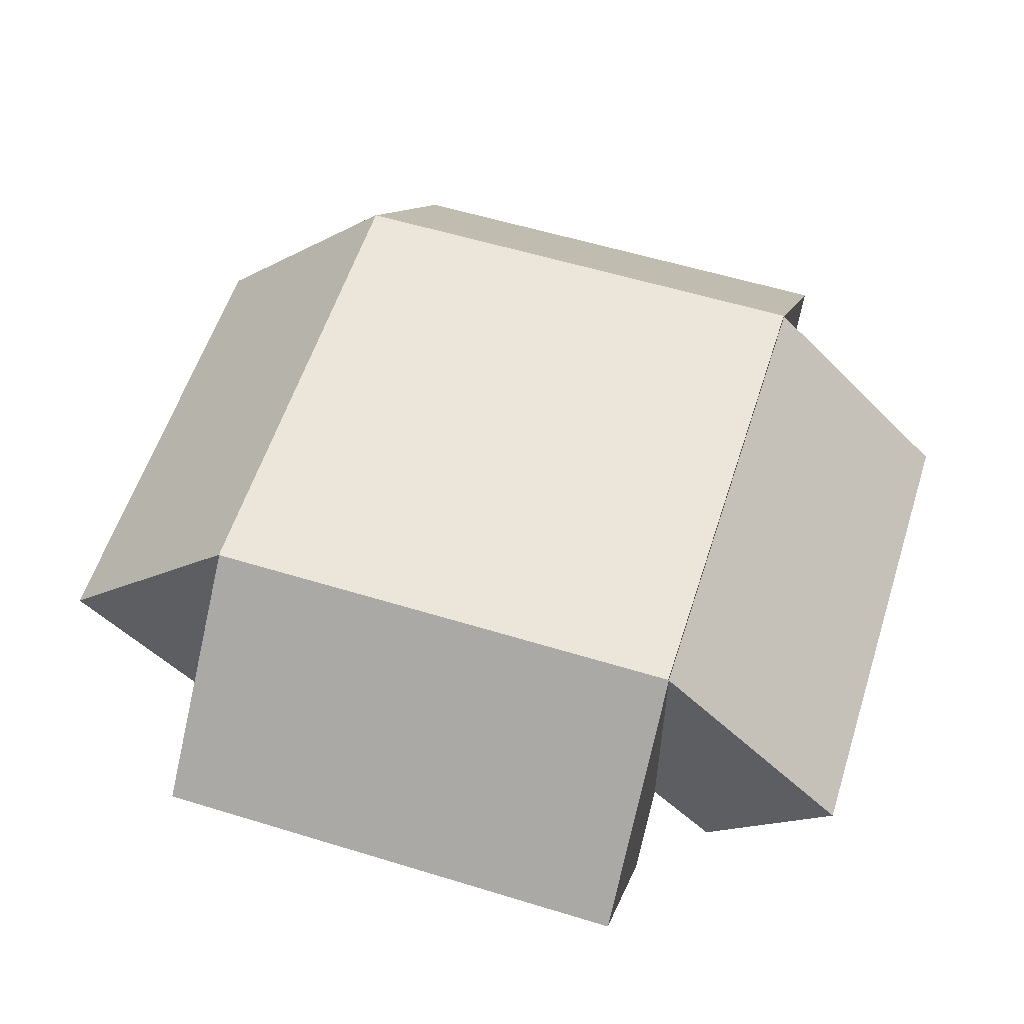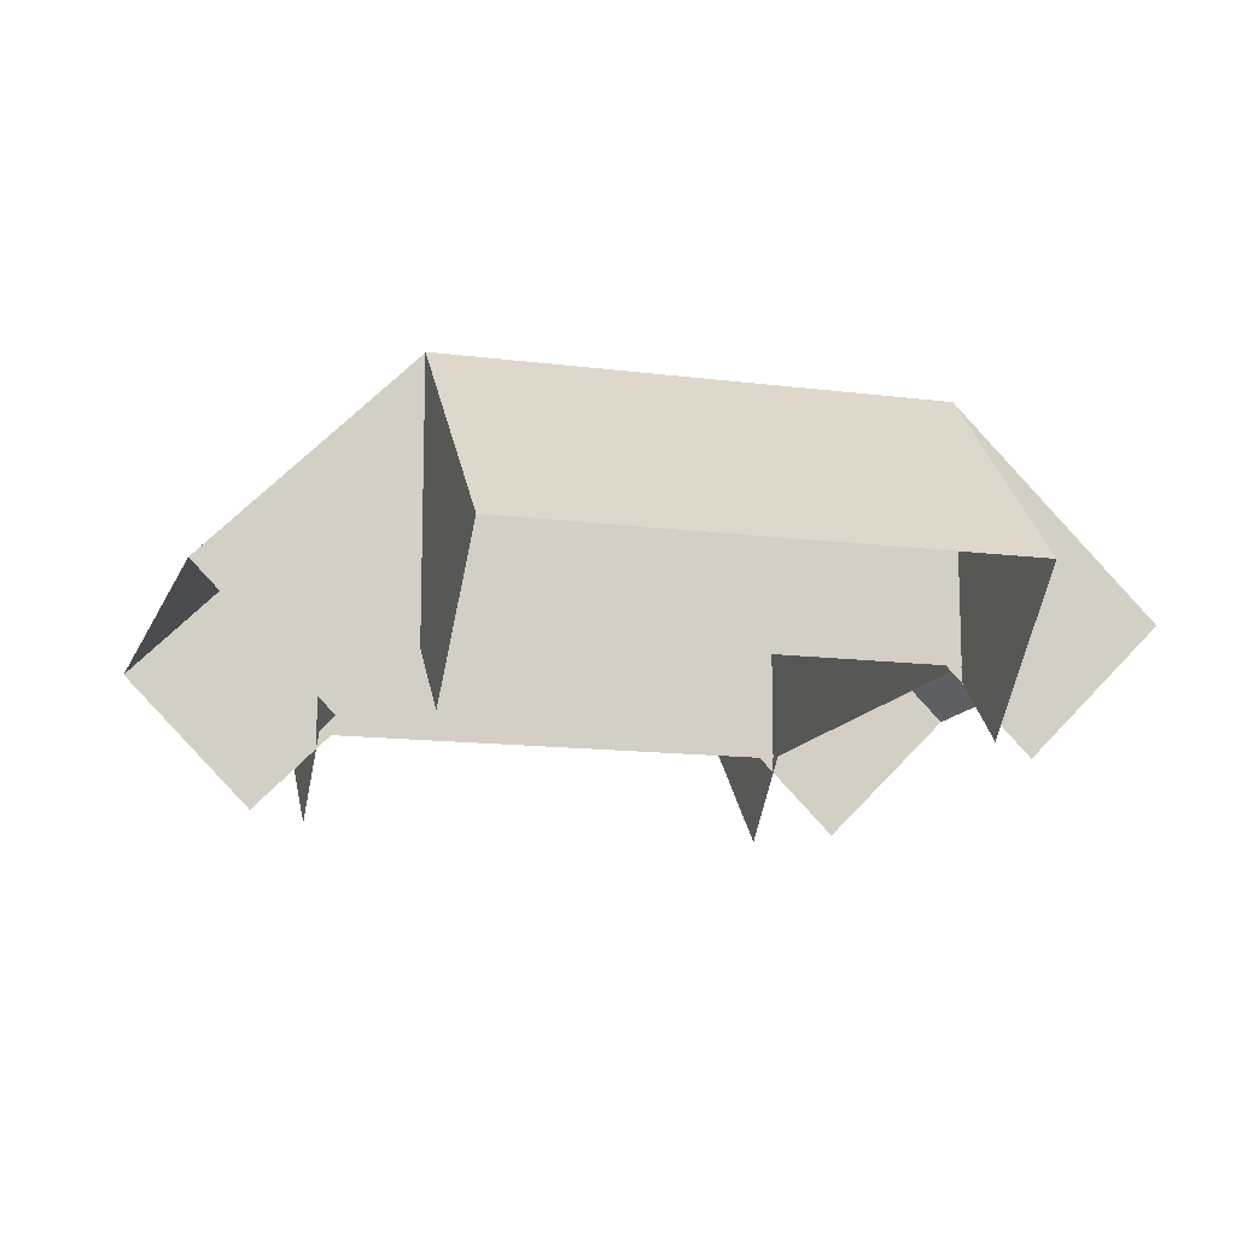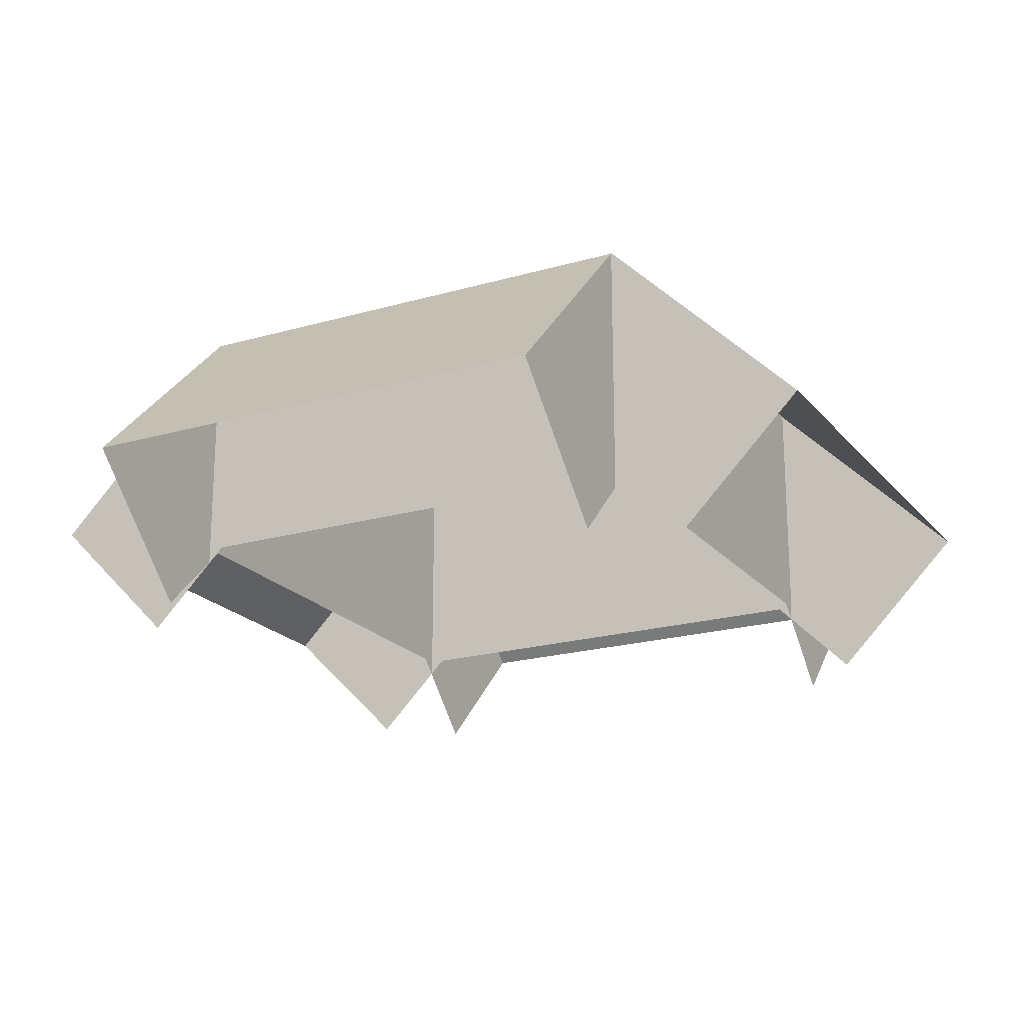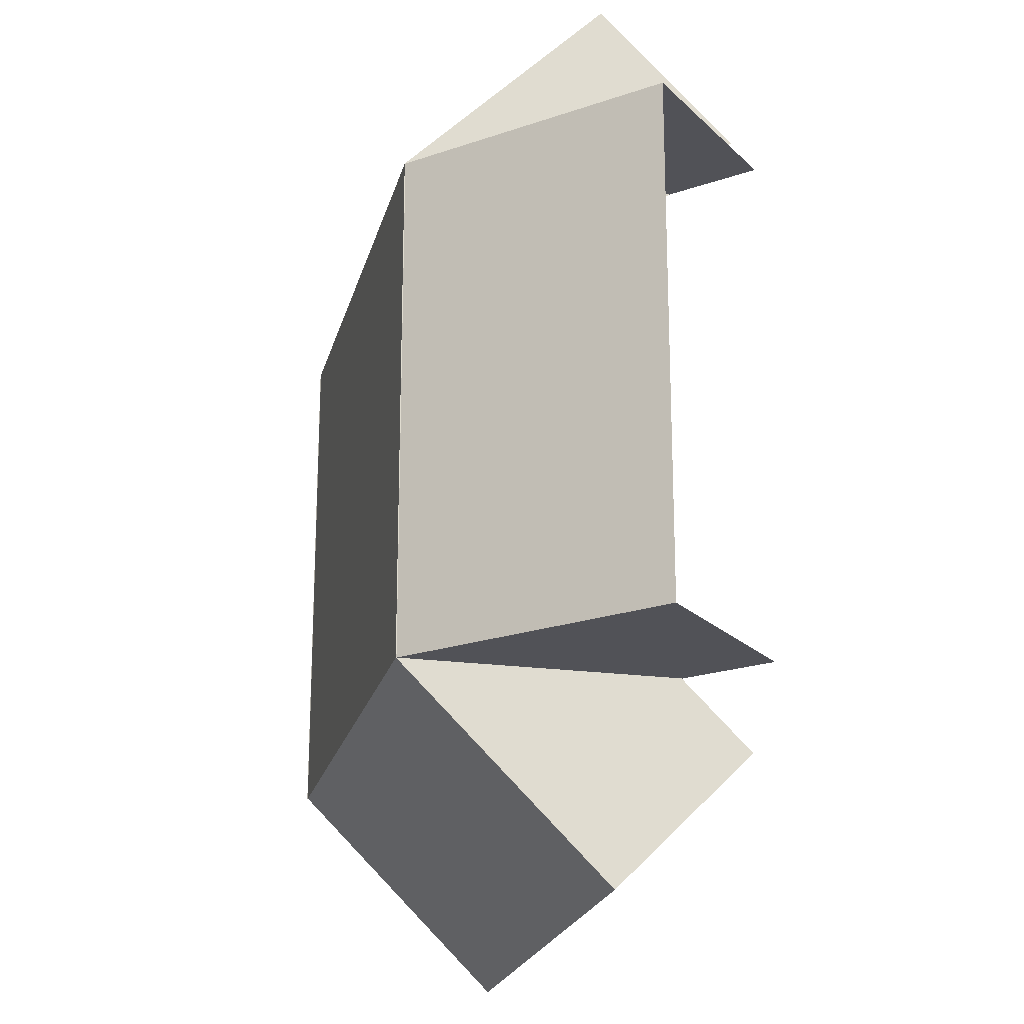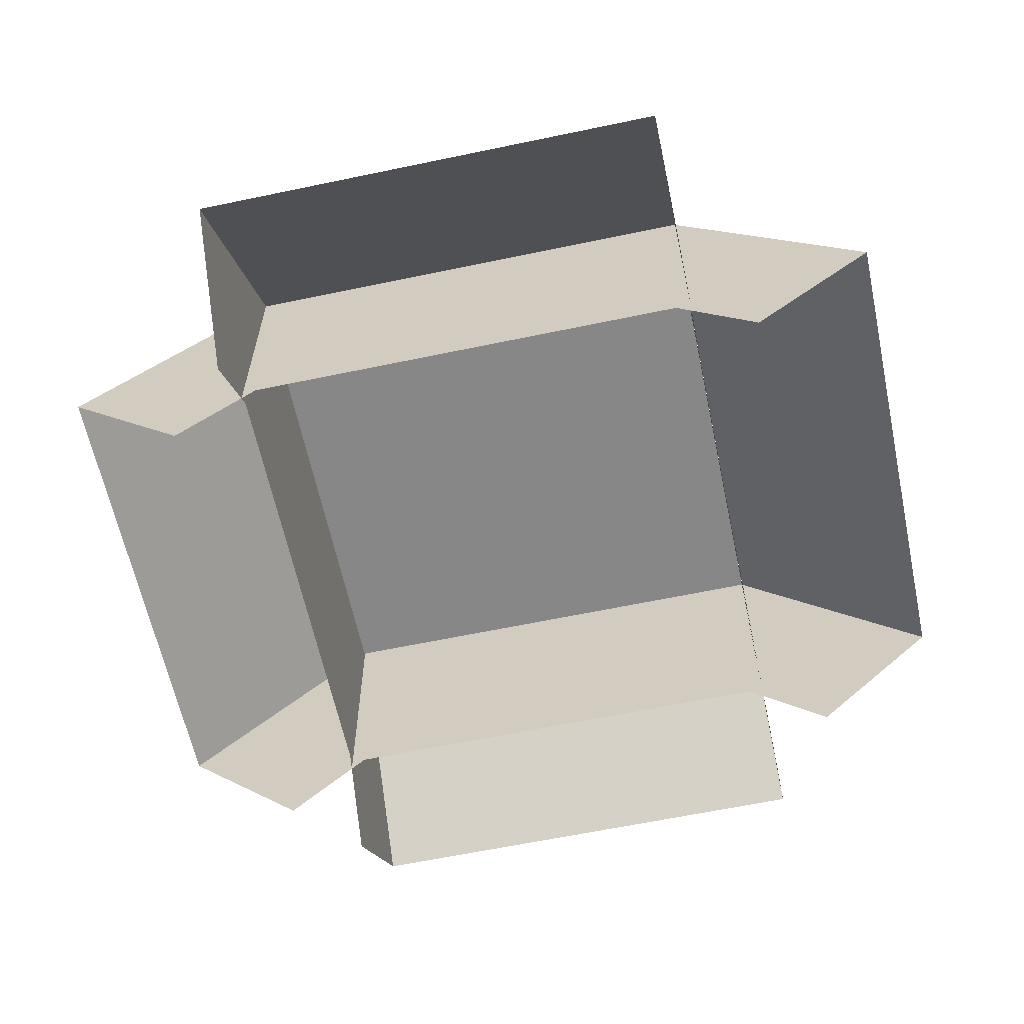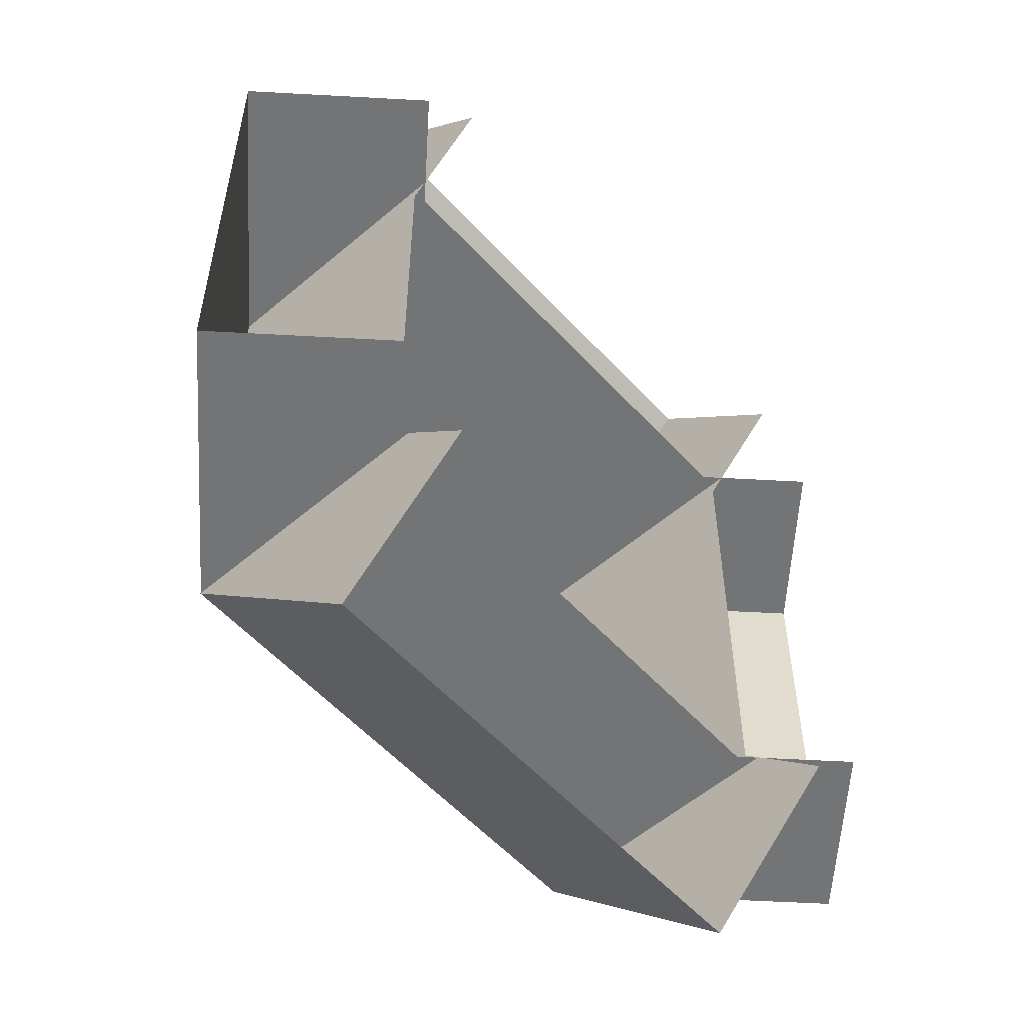
<metadata>
{"format":"obj","ext":"obj","renderer":"f3d","projection":"perspective","resolution":1024,"background":"white","views":[{"elev":57.1,"azim":-162.3,"up":"+Y"},{"elev":-13.1,"azim":73.4,"up":"+Y"},{"elev":-20.5,"azim":27.7,"up":"+Y"},{"elev":-21.5,"azim":-103.4,"up":"+Z"},{"elev":-62.3,"azim":-168.0,"up":"+Y"},{"elev":-56.1,"azim":-48.3,"up":"+Z"}]}
</metadata>
<code>
o Mid
v 1 -0.3125 0
v 0 -0.3125 0
v 0 0.1875 0
v 1 0.1875 0
v 1 -0.3125 1
v 1 0.1875 1
v 0 -0.3125 1
v 0 0.1875 1
f 1 2 3 4
f 5 1 4 6
f 7 5 6 8
f 2 7 8 3
f 8 6 4 3
o FCS
v 0.9984 -0.2102 1.398
v 0.9984 -0.4754 1.133
v 0.9984 -0.07767 0.7348
v 0.9984 0.1875 1
v -0.001562 -0.2102 1.398
v -0.001562 0.1875 1
v -0.001562 -0.4754 1.133
v -0.001562 -0.07767 0.7348
f 9 10 11 12
f 13 9 12 14
f 15 13 14 16
o FCN
v 0.9984 0.1875 0
v 0.9984 -0.07767 0.2652
v 0.9984 -0.4754 -0.1326
v 0.9984 -0.2102 -0.3977
v -0.001562 0.1875 0
v -0.001562 -0.2102 -0.3977
v -0.001562 -0.07767 0.2652
v -0.001562 -0.4754 -0.1326
f 17 18 19 20
f 21 17 20 22
f 23 21 22 24
o FCE
v 1.131 -0.4743 0
v 0.7337 -0.07656 0
v 0.9989 0.1886 0
v 1.397 -0.2091 0
v 0.7337 -0.07656 1
v 1.131 -0.4743 1
v 1.397 -0.2091 1
v 0.9989 0.1886 1
f 25 26 27 28
f 29 30 31 32
f 32 31 28 27
o FCW
v 0.2641 -0.07877 0
v -0.1337 -0.4765 0
v -0.3989 -0.2114 0
v -0.001105 0.1864 0
v -0.1337 -0.4765 1
v 0.2641 -0.07877 1
v -0.001105 0.1864 1
v -0.3989 -0.2114 1
f 33 34 35 36
f 37 38 39 40
f 40 39 36 35

</code>
